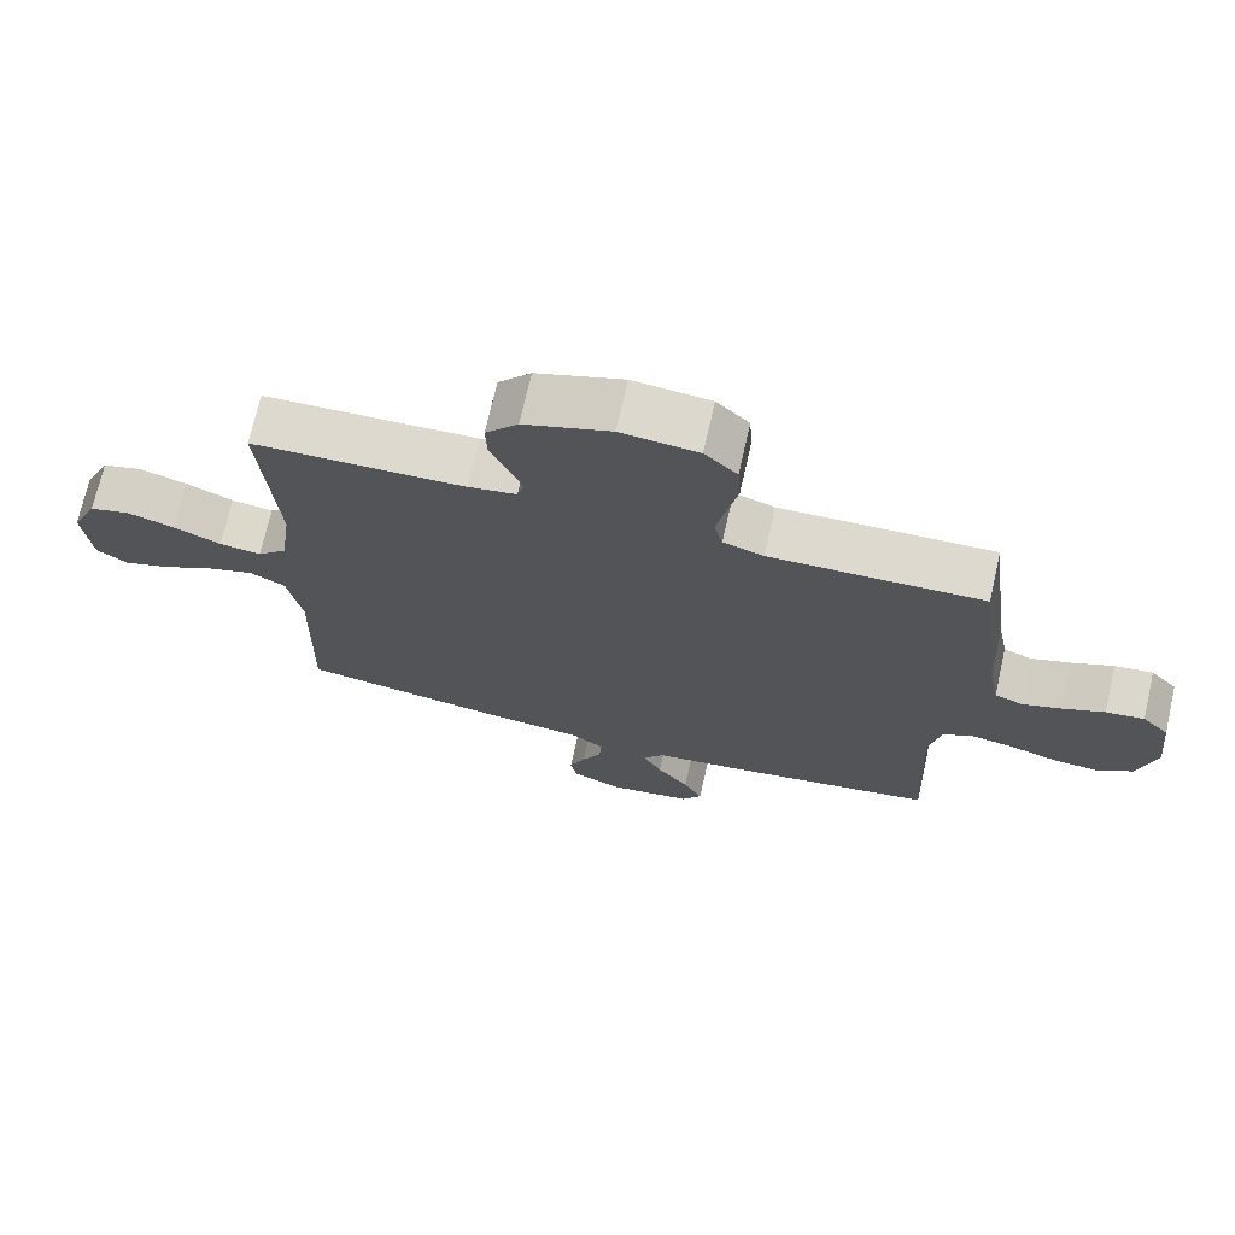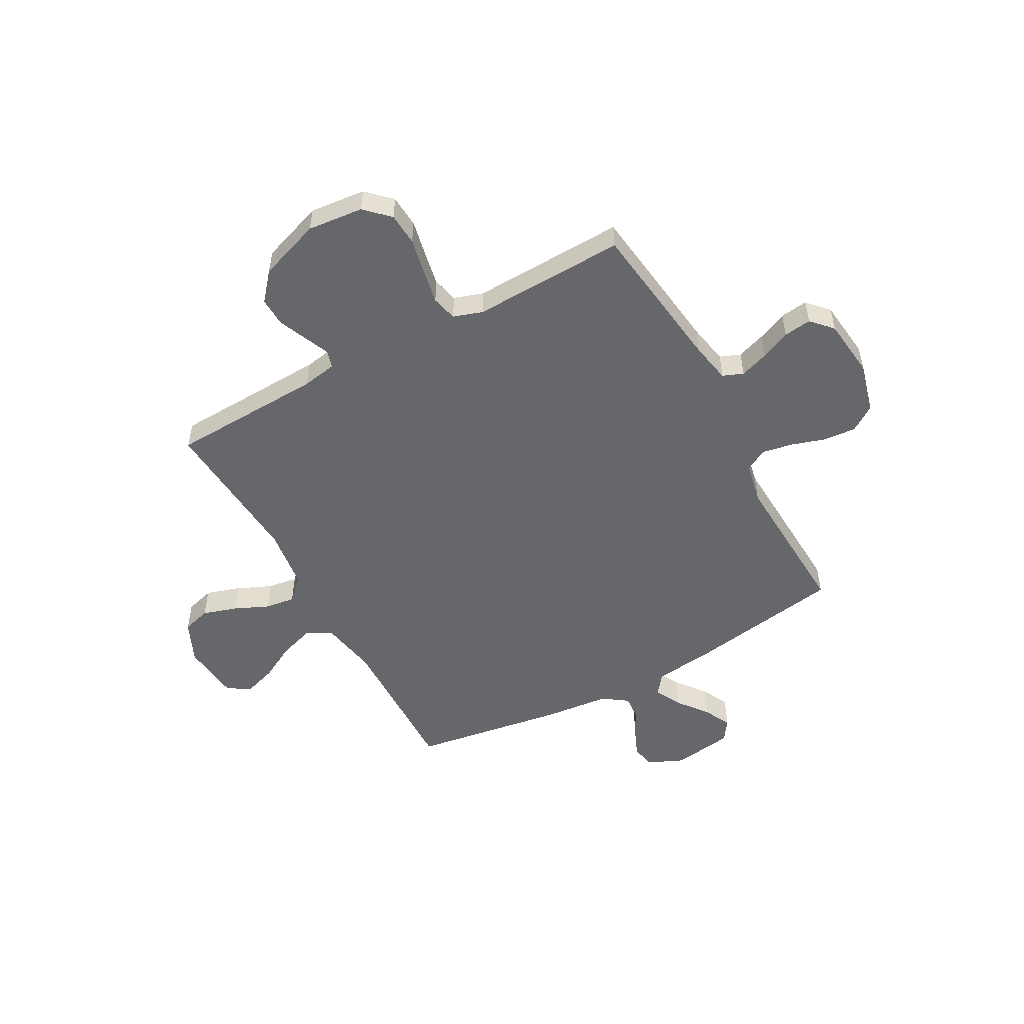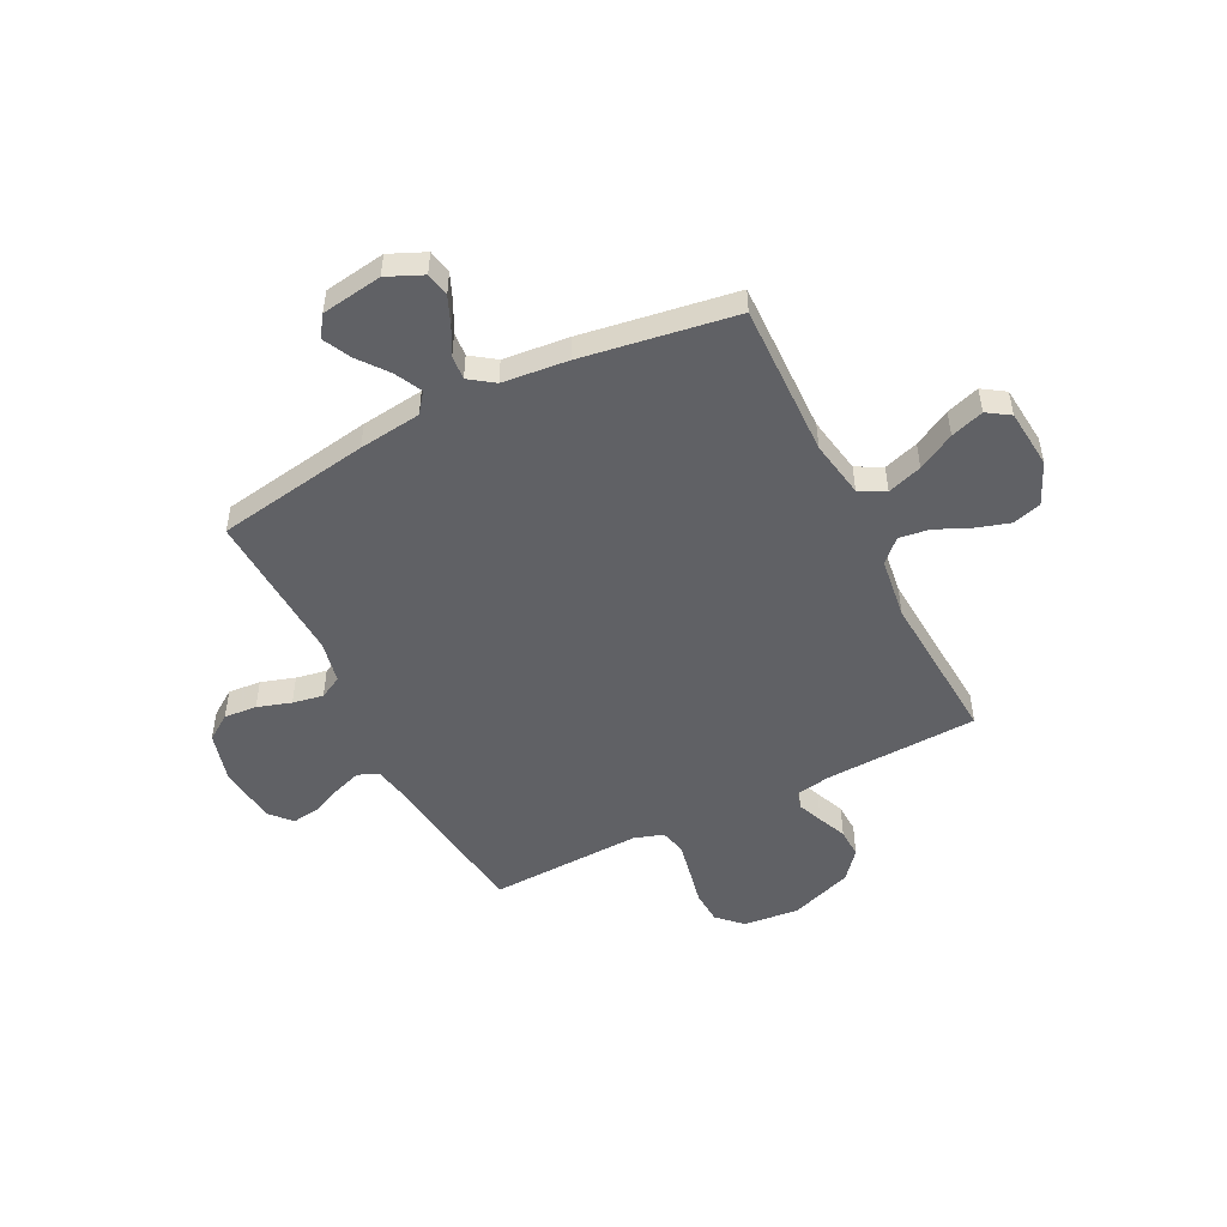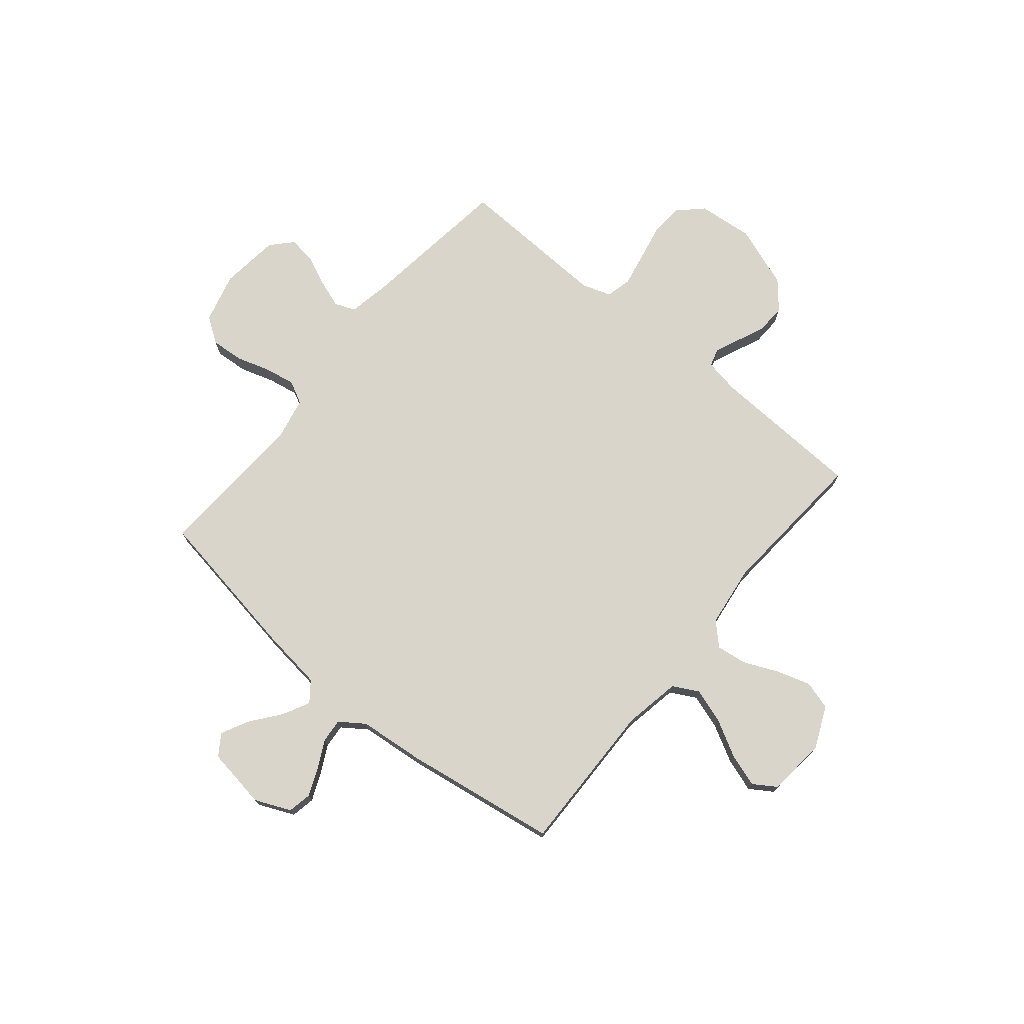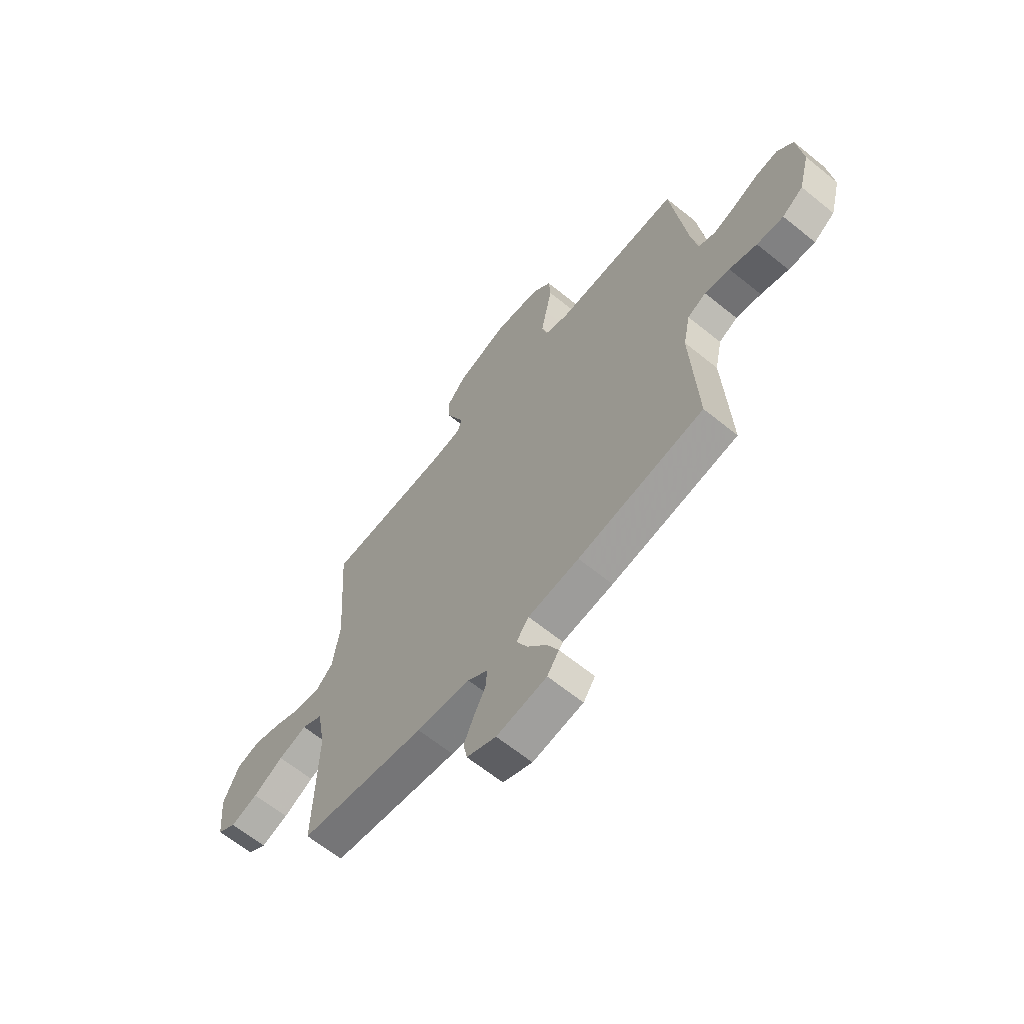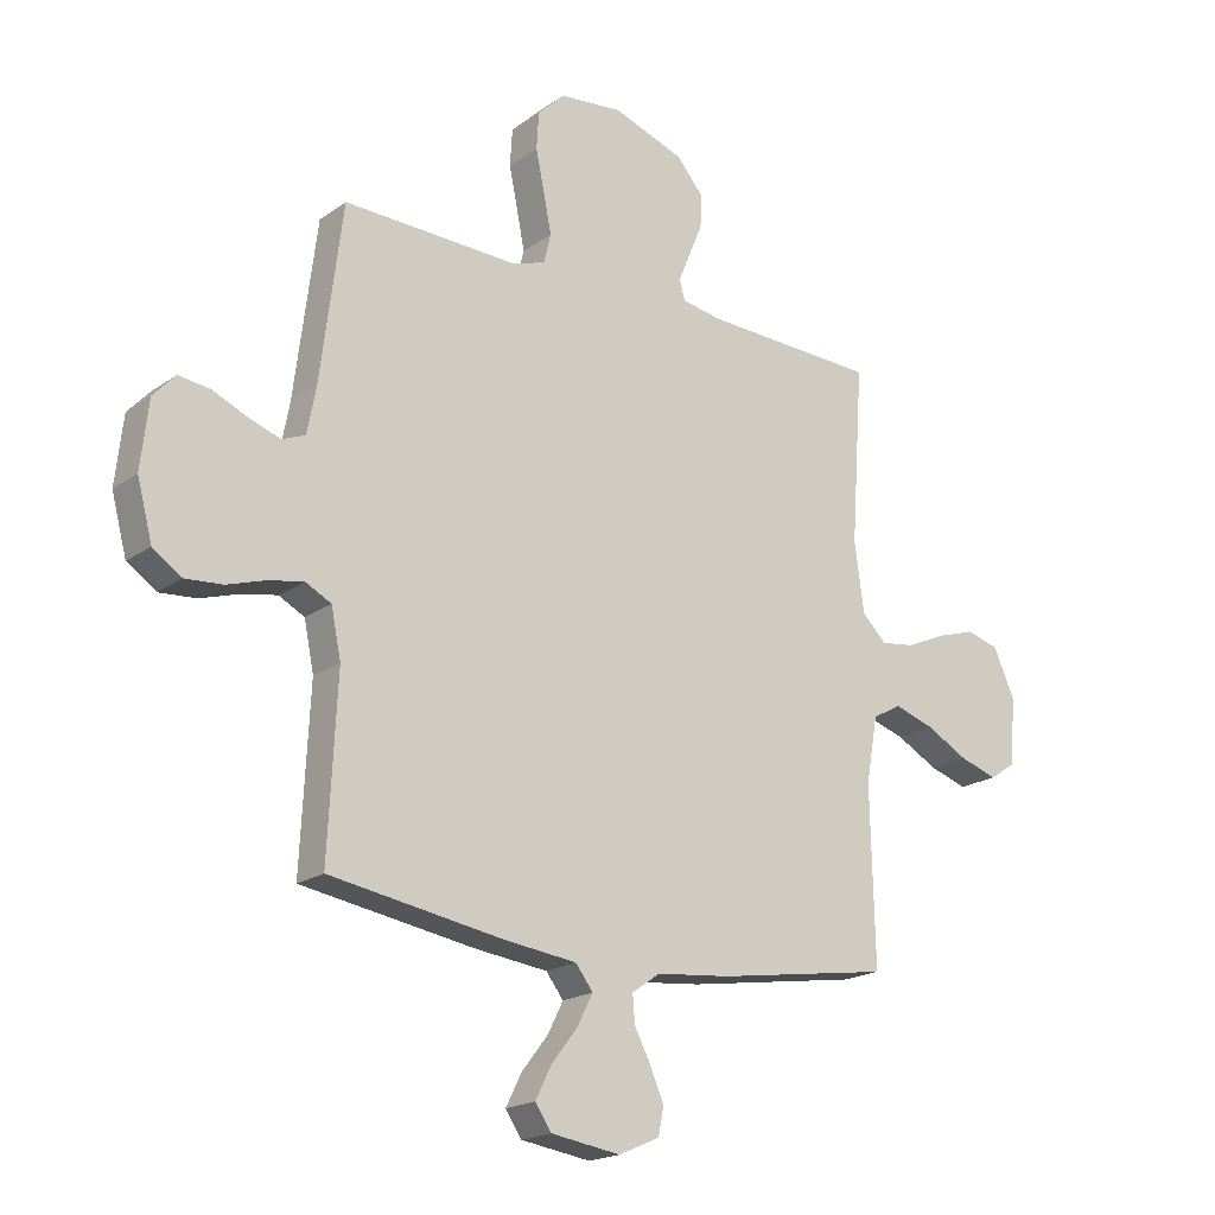
<metadata>
{"format":"obj","ext":"obj","renderer":"f3d","projection":"perspective","resolution":1024,"background":"white","views":[{"elev":71.6,"azim":12.8,"up":"+Z"},{"elev":-52.0,"azim":28.8,"up":"+Y"},{"elev":-50.3,"azim":-153.3,"up":"+Y"},{"elev":74.2,"azim":-140.2,"up":"+Y"},{"elev":-64.3,"azim":50.7,"up":"+Z"},{"elev":-19.3,"azim":142.4,"up":"+Z"}]}
</metadata>
<code>
v -0.5 0.07 -0.5
v -0.493 0.07 -0.2
v -0.513 0.07 -0.089
v -0.563 0.07 -0.062
v -0.631 0.07 -0.084
v -0.703 0.07 -0.123
v -0.768 0.07 -0.144
v -0.812 0.07 -0.115
v -0.823 0.07 0
v -0.786 0.07 0.082
v -0.73 0.07 0.098
v -0.663 0.07 0.077
v -0.596 0.07 0.047
v -0.537 0.07 0.039
v -0.495 0.07 0.08
v -0.479 0.07 0.2
v -0.5 0.07 0.5
v -0.2 0.07 0.512
v -0.132 0.07 0.524
v -0.122 0.07 0.558
v -0.142 0.07 0.606
v -0.166 0.07 0.662
v -0.168 0.07 0.72
v -0.122 0.07 0.774
v 0 0.07 0.817
v 0.109 0.07 0.806
v 0.155 0.07 0.761
v 0.159 0.07 0.697
v 0.144 0.07 0.625
v 0.131 0.07 0.559
v 0.143 0.07 0.509
v 0.2 0.07 0.49
v 0.5 0.07 0.5
v 0.538 0.07 0.2
v 0.553 0.07 0.121
v 0.593 0.07 0.105
v 0.648 0.07 0.124
v 0.707 0.07 0.15
v 0.761 0.07 0.157
v 0.799 0.07 0.116
v 0.812 0.07 0
v 0.786 0.07 -0.098
v 0.736 0.07 -0.132
v 0.672 0.07 -0.127
v 0.606 0.07 -0.106
v 0.546 0.07 -0.095
v 0.502 0.07 -0.118
v 0.485 0.07 -0.2
v 0.5 0.07 -0.5
v 0.2 0.07 -0.549
v 0.078 0.07 -0.564
v 0.048 0.07 -0.603
v 0.075 0.07 -0.656
v 0.12 0.07 -0.714
v 0.147 0.07 -0.768
v 0.119 0.07 -0.809
v 0 0.07 -0.827
v -0.07 0.07 -0.796
v -0.079 0.07 -0.749
v -0.056 0.07 -0.695
v -0.028 0.07 -0.641
v -0.024 0.07 -0.594
v -0.072 0.07 -0.56
v -0.2 0.07 -0.547
v -0.5 0 -0.5
v -0.493 0 -0.2
v -0.513 0 -0.089
v -0.563 0 -0.062
v -0.631 0 -0.084
v -0.703 0 -0.123
v -0.768 0 -0.144
v -0.812 0 -0.115
v -0.823 0 0
v -0.786 0 0.082
v -0.73 0 0.098
v -0.663 0 0.077
v -0.596 0 0.047
v -0.537 0 0.039
v -0.495 0 0.08
v -0.479 0 0.2
v -0.5 0 0.5
v -0.2 0 0.512
v -0.132 0 0.524
v -0.122 0 0.558
v -0.142 0 0.606
v -0.166 0 0.662
v -0.168 0 0.72
v -0.122 0 0.774
v 0 0 0.817
v 0.109 0 0.806
v 0.155 0 0.761
v 0.159 0 0.697
v 0.144 0 0.625
v 0.131 0 0.559
v 0.143 0 0.509
v 0.2 0 0.49
v 0.5 0 0.5
v 0.538 0 0.2
v 0.553 0 0.121
v 0.593 0 0.105
v 0.648 0 0.124
v 0.707 0 0.15
v 0.761 0 0.157
v 0.799 0 0.116
v 0.812 0 0
v 0.786 0 -0.098
v 0.736 0 -0.132
v 0.672 0 -0.127
v 0.606 0 -0.106
v 0.546 0 -0.095
v 0.502 0 -0.118
v 0.485 0 -0.2
v 0.5 0 -0.5
v 0.2 0 -0.549
v 0.078 0 -0.564
v 0.048 0 -0.603
v 0.075 0 -0.656
v 0.12 0 -0.714
v 0.147 0 -0.768
v 0.119 0 -0.809
v 0 0 -0.827
v -0.07 0 -0.796
v -0.079 0 -0.749
v -0.056 0 -0.695
v -0.028 0 -0.641
v -0.024 0 -0.594
v -0.072 0 -0.56
v -0.2 0 -0.547
f 63 64 1 2
f 62 63 2 3
f 58 59 60 61
f 56 57 58 61
f 56 61 62
f 53 54 55 56
f 52 53 56 62
f 51 52 62 3
f 48 49 50 51
f 47 48 51 3
f 42 43 44 45
f 42 45 46
f 41 42 46
f 40 41 46
f 37 38 39 40
f 36 37 40 46
f 35 36 46 47
f 32 33 34
f 31 32 34 35
f 26 27 28 29
f 26 29 30
f 25 26 30
f 24 25 30 31
f 21 22 23 24
f 20 21 24 31
f 16 17 18
f 15 16 18 19
f 10 11 12 13
f 8 9 10 13
f 8 13 14
f 5 6 7 8
f 4 5 8 14
f 3 4 14 15
f 19 20 31 35
f 19 35 47
f 3 15 19 47
f 66 65 128 127
f 67 66 127 126
f 125 124 123 122
f 125 122 121 120
f 126 125 120
f 120 119 118 117
f 126 120 117 116
f 67 126 116 115
f 115 114 113 112
f 67 115 112 111
f 109 108 107 106
f 110 109 106
f 110 106 105
f 110 105 104
f 104 103 102 101
f 110 104 101 100
f 111 110 100 99
f 98 97 96
f 99 98 96 95
f 93 92 91 90
f 94 93 90
f 94 90 89
f 95 94 89 88
f 88 87 86 85
f 95 88 85 84
f 82 81 80
f 83 82 80 79
f 77 76 75 74
f 77 74 73 72
f 78 77 72
f 72 71 70 69
f 78 72 69 68
f 79 78 68 67
f 99 95 84 83
f 111 99 83
f 111 83 79 67
f 1 65 66 2
f 2 66 67 3
f 3 67 68 4
f 4 68 69 5
f 5 69 70 6
f 6 70 71 7
f 7 71 72 8
f 8 72 73 9
f 9 73 74 10
f 10 74 75 11
f 11 75 76 12
f 12 76 77 13
f 13 77 78 14
f 14 78 79 15
f 15 79 80 16
f 16 80 81 17
f 17 81 82 18
f 18 82 83 19
f 19 83 84 20
f 20 84 85 21
f 21 85 86 22
f 22 86 87 23
f 23 87 88 24
f 24 88 89 25
f 25 89 90 26
f 26 90 91 27
f 27 91 92 28
f 28 92 93 29
f 29 93 94 30
f 30 94 95 31
f 31 95 96 32
f 32 96 97 33
f 33 97 98 34
f 34 98 99 35
f 35 99 100 36
f 36 100 101 37
f 37 101 102 38
f 38 102 103 39
f 39 103 104 40
f 40 104 105 41
f 41 105 106 42
f 42 106 107 43
f 43 107 108 44
f 44 108 109 45
f 45 109 110 46
f 46 110 111 47
f 47 111 112 48
f 48 112 113 49
f 49 113 114 50
f 50 114 115 51
f 51 115 116 52
f 52 116 117 53
f 53 117 118 54
f 54 118 119 55
f 55 119 120 56
f 56 120 121 57
f 57 121 122 58
f 58 122 123 59
f 59 123 124 60
f 60 124 125 61
f 61 125 126 62
f 62 126 127 63
f 63 127 128 64
f 64 128 65 1

</code>
